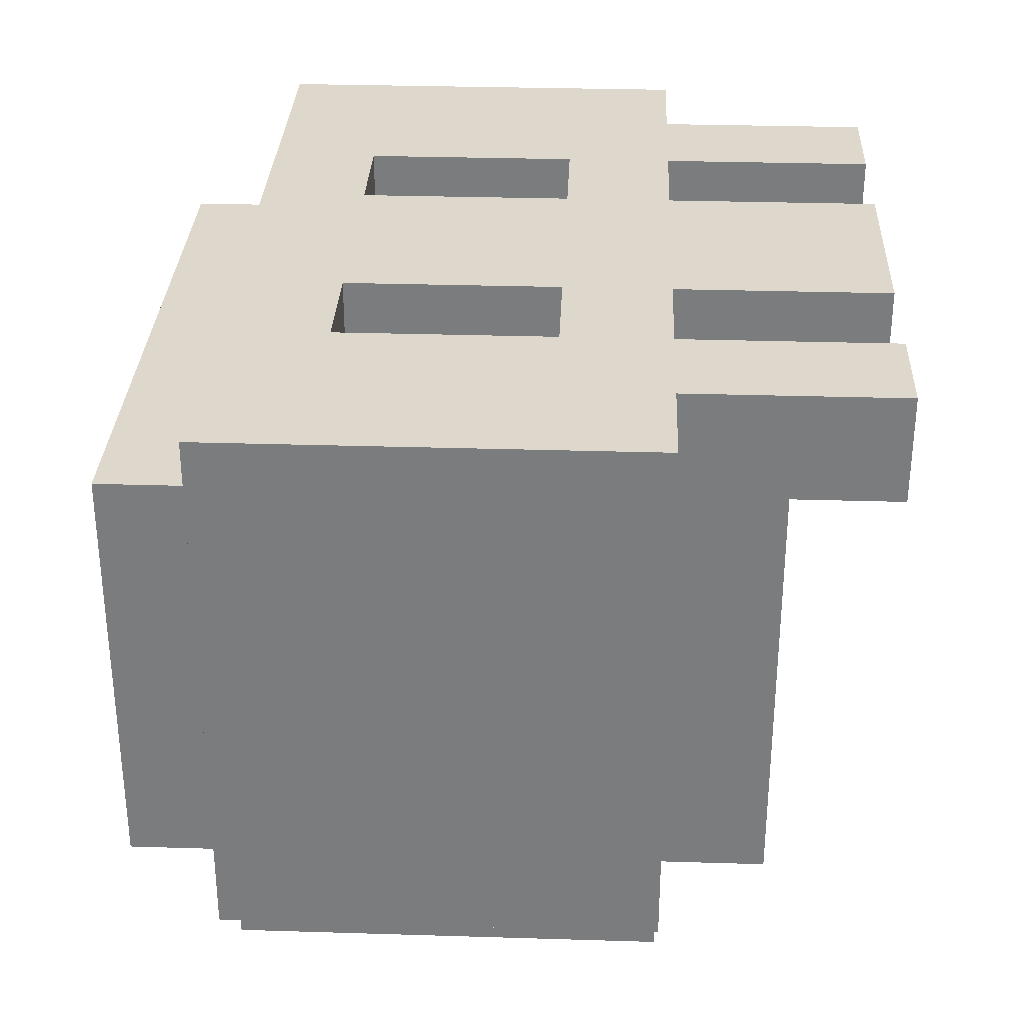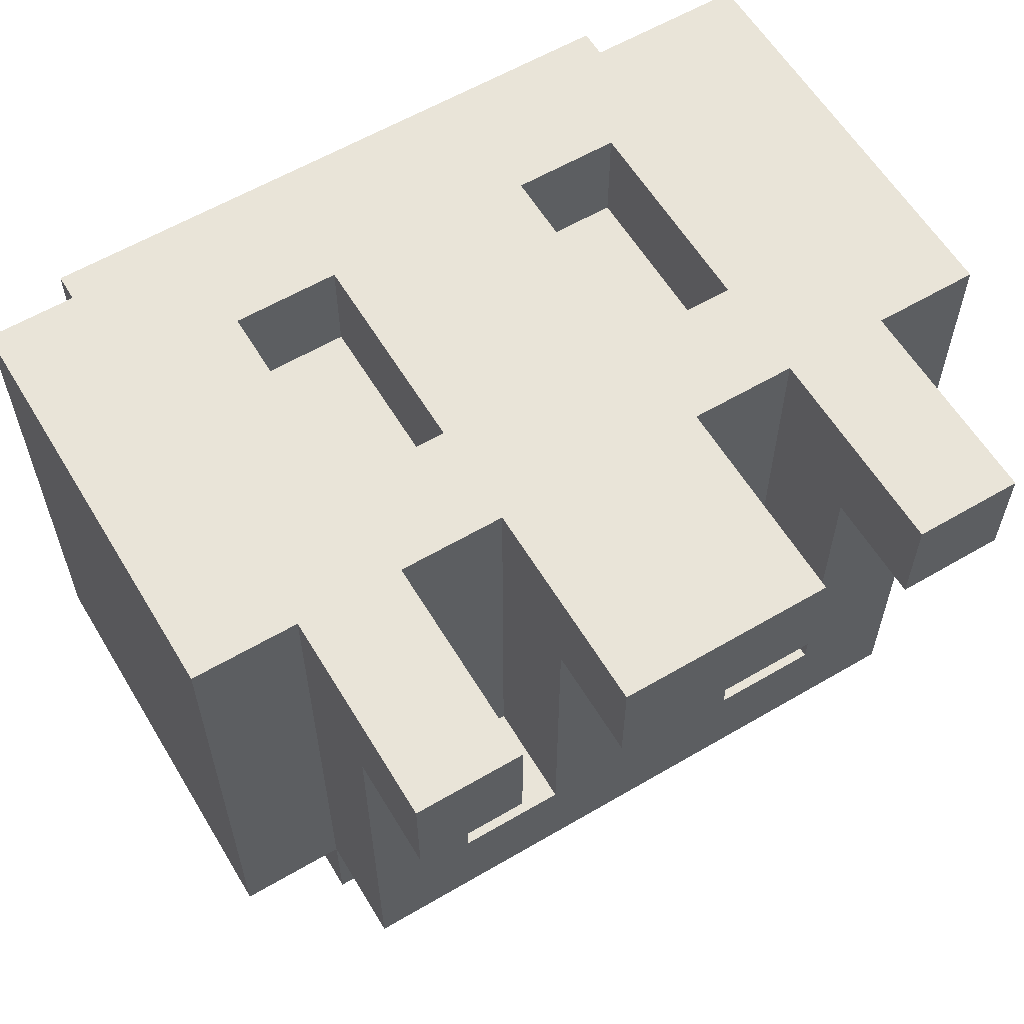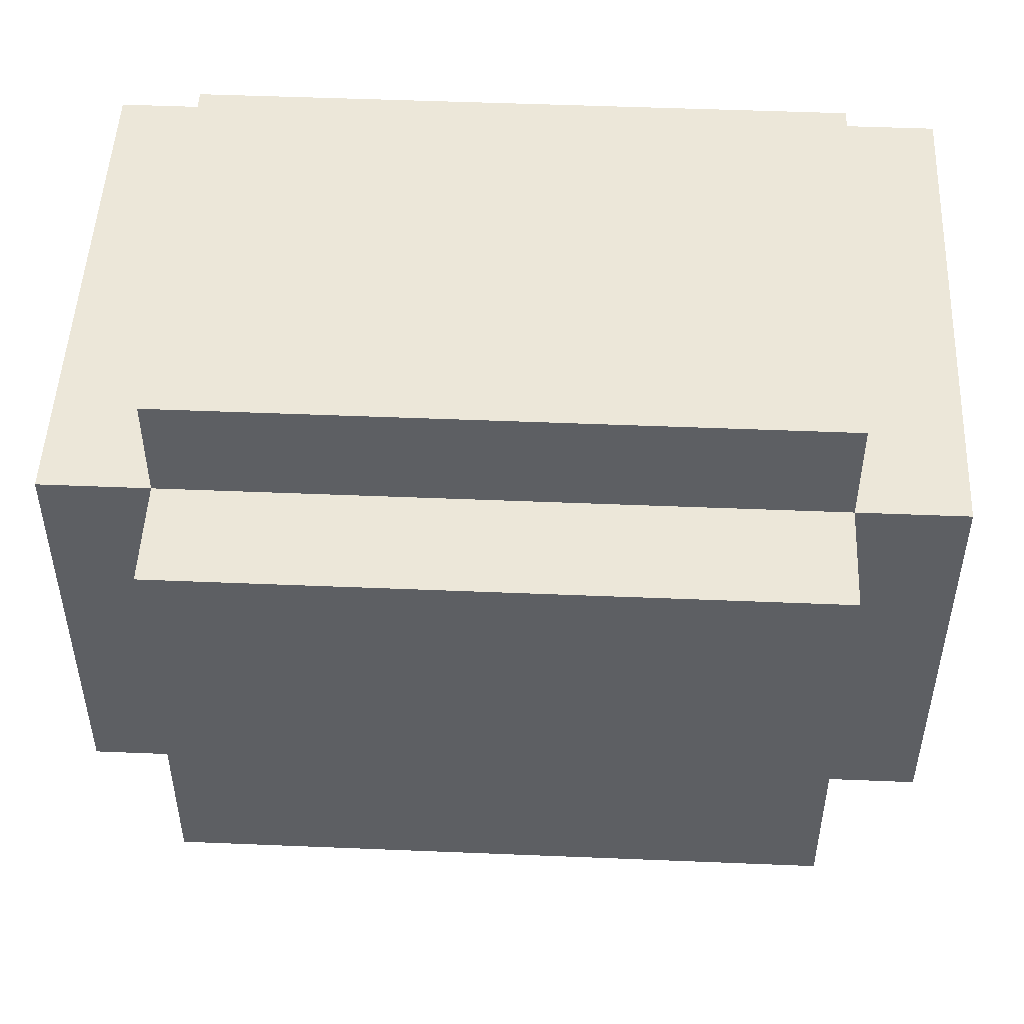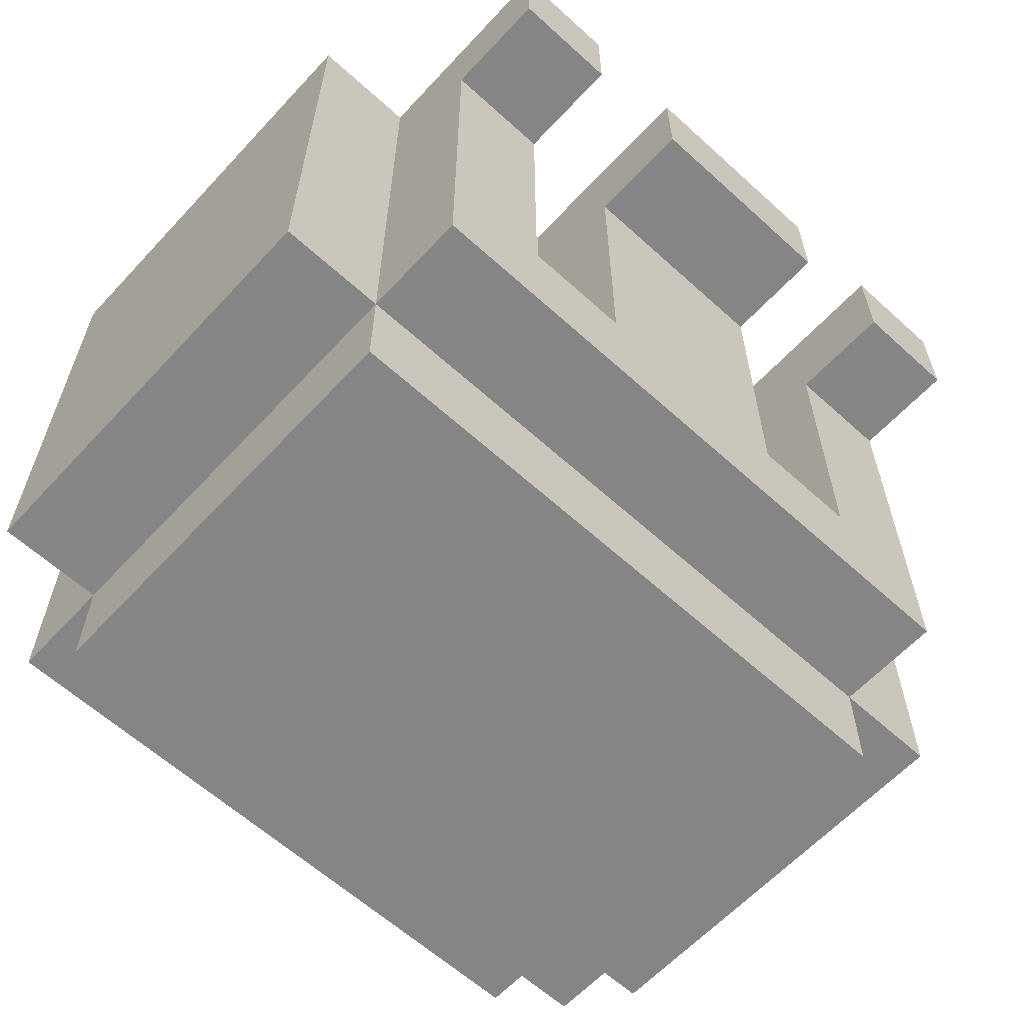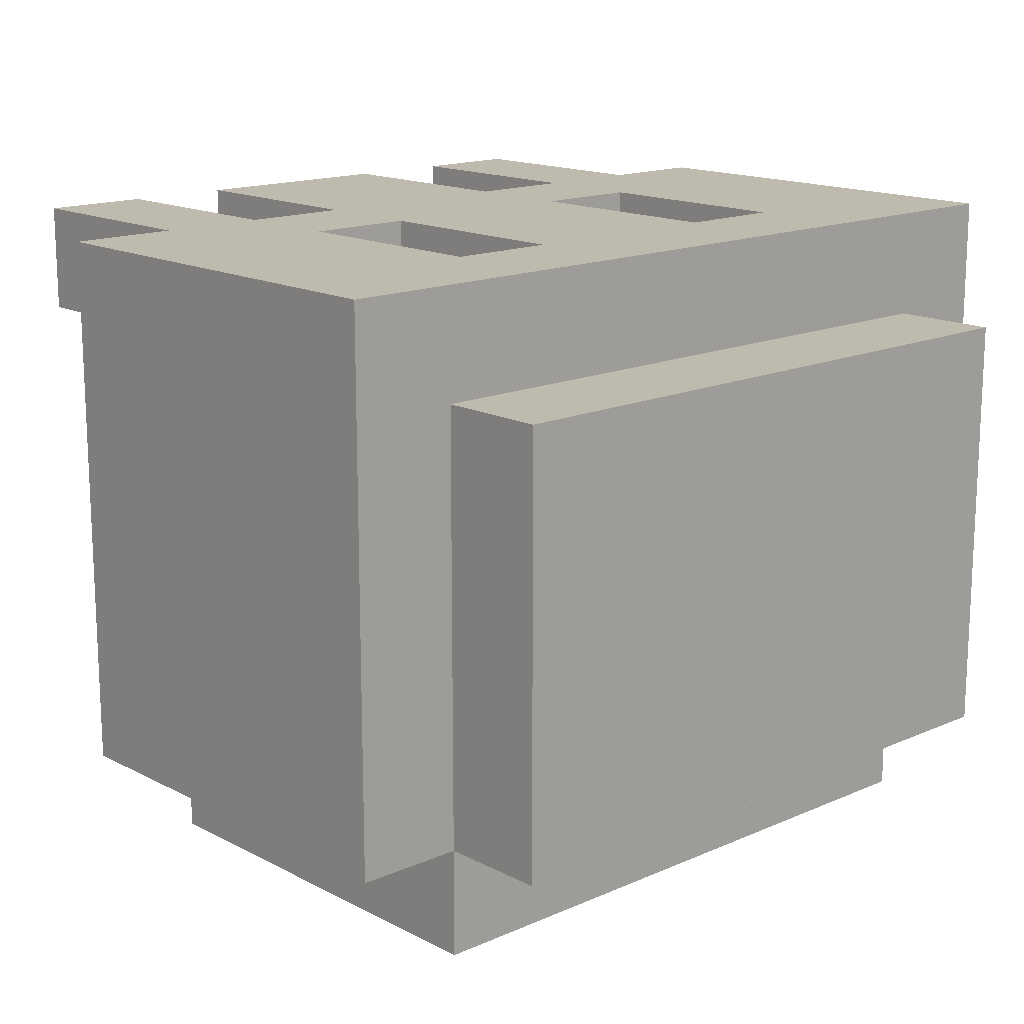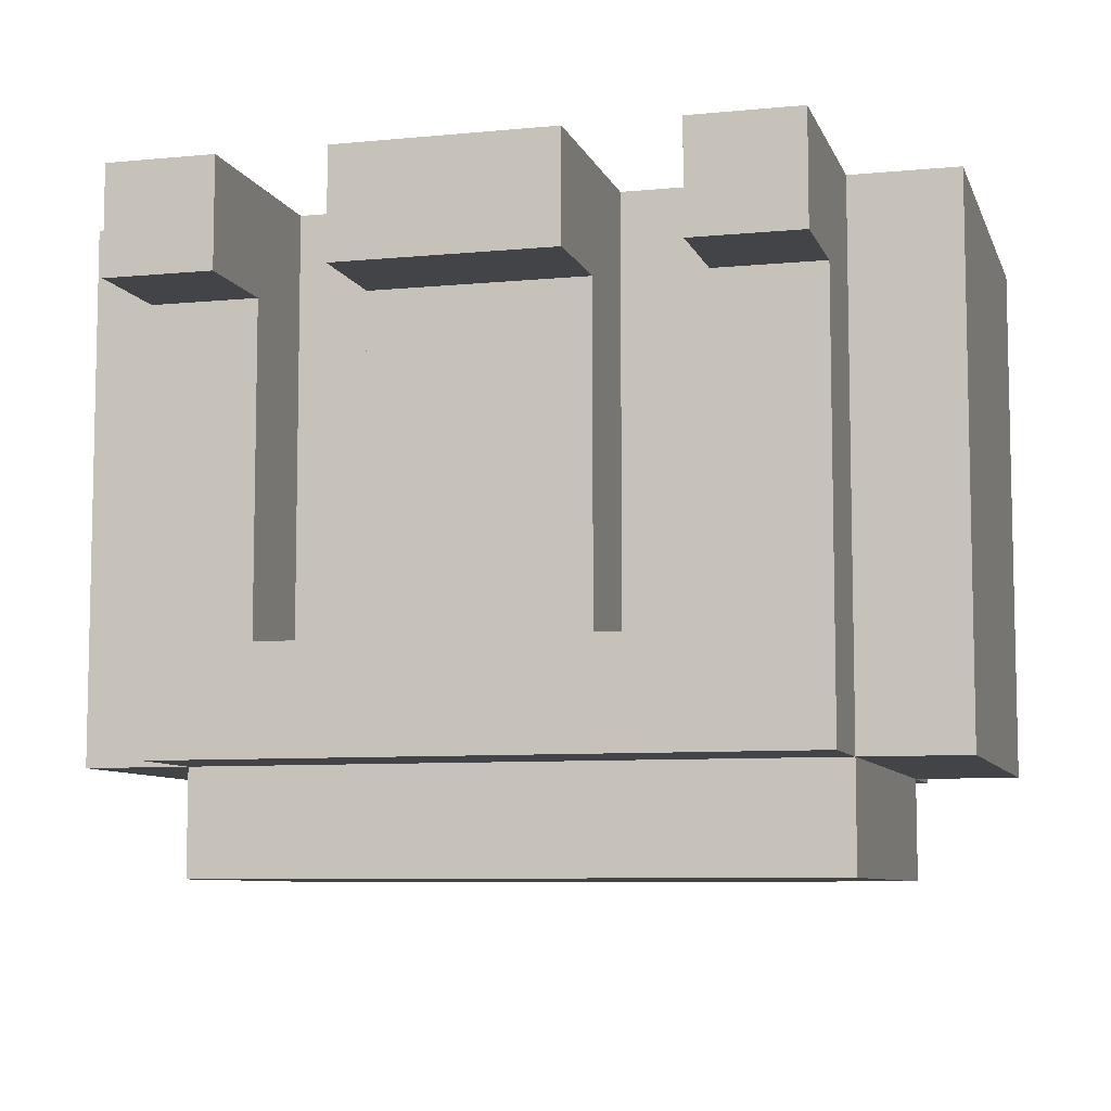
<metadata>
{"format":"obj","ext":"obj","renderer":"f3d","projection":"perspective","resolution":1024,"background":"white","views":[{"elev":31.1,"azim":-87.5,"up":"+Z"},{"elev":59.8,"azim":-31.0,"up":"+Z"},{"elev":49.6,"azim":-177.4,"up":"+Y"},{"elev":-61.7,"azim":-42.7,"up":"+Z"},{"elev":15.5,"azim":137.3,"up":"+Z"},{"elev":-7.8,"azim":15.2,"up":"+Z"}]}
</metadata>
<code>
g Skull
v -4 4 2
v -4 4 -3
v -4 8 2
v -4 8 -3
v -3 2 2
v -3 2 1
v -3 3 1
v -3 3 -3
v -3 4 2
v -3 4 -3
v -3 4 -4
v -3 8 1
v -3 8 -3
v -3 8 -4
v -3 9 1
v -3 9 -3
v -1 2 2
v -1 2 1
v -1 3 1
v -1 3 -2
v -1 4 2
v -1 4 -2
v -1 5 2
v -1 5 1
v -1 7 2
v -1 7 1
v 2 2 2
v 2 2 1
v 2 3 1
v 2 3 -2
v 2 4 2
v 2 4 -2
v 2 5 2
v 2 5 1
v 2 7 2
v 2 7 1
v -2 2 2
v -2 2 1
v -2 3 1
v -2 3 -2
v -2 4 2
v -2 4 -2
v -2 5 2
v -2 5 1
v -2 7 2
v -2 7 1
v 1 2 2
v 1 2 1
v 1 3 1
v 1 3 -2
v 1 4 2
v 1 4 -2
v 1 5 2
v 1 5 1
v 1 7 2
v 1 7 1
v 3 2 2
v 3 2 1
v 3 3 1
v 3 3 -3
v 3 4 2
v 3 4 -3
v 3 4 -4
v 3 8 1
v 3 8 -3
v 3 8 -4
v 3 9 1
v 3 9 -3
v 4 4 2
v 4 4 -3
v 4 8 2
v 4 8 -3
v -4 4 2
v -4 8 2
v -3 2 2
v -3 4 2
v -2 2 2
v -2 4 2
v -2 5 2
v -2 7 2
v -1 2 2
v -1 4 2
v -1 5 2
v -1 7 2
v 1 2 2
v 1 4 2
v 1 5 2
v 1 7 2
v 2 2 2
v 2 4 2
v 2 5 2
v 2 7 2
v 3 2 2
v 3 4 2
v 4 4 2
v 4 8 2
v -3 8 1
v -3 9 1
v -2 5 1
v -2 7 1
v -1 5 1
v -1 7 1
v 1 5 1
v 1 7 1
v 2 5 1
v 2 7 1
v 3 8 1
v 3 9 1
v -2 3 -2
v -2 4 -2
v -1 3 -2
v -1 4 -2
v 1 3 -2
v 1 4 -2
v 2 3 -2
v 2 4 -2
v -3 2 1
v -3 3 1
v -2 2 1
v -2 3 1
v -1 2 1
v -1 3 1
v 1 2 1
v 1 3 1
v 2 2 1
v 2 3 1
v 3 2 1
v 3 3 1
v -4 4 -3
v -4 8 -3
v -3 3 -3
v -3 4 -3
v -3 8 -3
v -3 9 -3
v 3 3 -3
v 3 4 -3
v 3 8 -3
v 3 9 -3
v 4 4 -3
v 4 8 -3
v -3 4 -4
v -3 8 -4
v 3 4 -4
v 3 8 -4
v -3 2 2
v -2 2 2
v -1 2 2
v 1 2 2
v 2 2 2
v 3 2 2
v -3 2 1
v -2 2 1
v -1 2 1
v 1 2 1
v 2 2 1
v 3 2 1
v -3 3 1
v -2 3 1
v -1 3 1
v 1 3 1
v 2 3 1
v 3 3 1
v -2 3 -2
v -1 3 -2
v 1 3 -2
v 2 3 -2
v -3 3 -3
v 3 3 -3
v -4 4 2
v -3 4 2
v -2 4 2
v -1 4 2
v 1 4 2
v 2 4 2
v 3 4 2
v 4 4 2
v -2 4 -2
v -1 4 -2
v 1 4 -2
v 2 4 -2
v -4 4 -3
v -3 4 -3
v 3 4 -3
v 4 4 -3
v -3 4 -4
v 3 4 -4
v -2 7 2
v -1 7 2
v 1 7 2
v 2 7 2
v -2 7 1
v -1 7 1
v 1 7 1
v 2 7 1
v -2 5 2
v -1 5 2
v 1 5 2
v 2 5 2
v -2 5 1
v -1 5 1
v 1 5 1
v 2 5 1
v -4 8 2
v 4 8 2
v -3 8 1
v 3 8 1
v -4 8 -3
v -3 8 -3
v 3 8 -3
v 4 8 -3
v -3 8 -4
v 3 8 -4
v -3 9 1
v 3 9 1
v -3 9 -3
v 3 9 -3
f 3 2 1
f 4 2 3
f 7 6 5
f 9 7 5
f 9 8 7
f 10 8 9
f 13 11 10
f 14 11 13
f 15 13 12
f 16 13 15
f 19 18 17
f 21 19 17
f 21 20 19
f 22 20 21
f 25 24 23
f 26 24 25
f 29 28 27
f 31 29 27
f 31 30 29
f 32 30 31
f 35 34 33
f 36 34 35
f 37 38 39
f 37 39 41
f 39 40 41
f 41 40 42
f 43 44 45
f 45 44 46
f 47 48 49
f 47 49 51
f 49 50 51
f 51 50 52
f 53 54 55
f 55 54 56
f 57 58 59
f 57 59 61
f 59 60 61
f 61 60 62
f 62 63 65
f 65 63 66
f 64 65 67
f 67 65 68
f 69 70 71
f 71 70 72
f 76 74 73
f 77 76 75
f 78 74 76
f 78 76 77
f 79 74 78
f 80 74 79
f 82 79 78
f 83 79 82
f 84 74 80
f 85 83 82
f 85 84 83
f 85 82 81
f 86 84 85
f 87 84 86
f 88 74 84
f 88 84 87
f 90 87 86
f 91 87 90
f 92 74 88
f 93 91 90
f 93 92 91
f 93 90 89
f 94 92 93
f 95 92 94
f 96 74 92
f 96 92 95
f 101 100 99
f 102 100 101
f 105 104 103
f 106 104 105
f 107 98 97
f 108 98 107
f 111 110 109
f 112 110 111
f 115 114 113
f 116 114 115
f 117 118 119
f 119 118 120
f 121 122 123
f 123 122 124
f 125 126 127
f 127 126 128
f 129 130 132
f 132 130 133
f 131 132 135
f 135 132 136
f 133 134 137
f 137 134 138
f 136 137 139
f 139 137 140
f 141 142 143
f 143 142 144
f 151 146 145
f 152 146 151
f 153 148 147
f 154 148 153
f 155 150 149
f 156 150 155
f 163 158 157
f 164 160 159
f 165 160 164
f 166 162 161
f 167 165 164
f 167 166 165
f 167 163 157
f 167 164 163
f 168 162 166
f 168 166 167
f 177 172 171
f 178 172 177
f 179 174 173
f 180 174 179
f 181 170 169
f 182 170 181
f 183 176 175
f 184 176 183
f 185 183 182
f 186 183 185
f 191 188 187
f 192 188 191
f 193 190 189
f 194 190 193
f 195 196 199
f 199 196 200
f 197 198 201
f 201 198 202
f 203 204 205
f 205 204 206
f 203 205 207
f 207 205 208
f 206 204 209
f 209 204 210
f 208 209 211
f 211 209 212
f 213 214 215
f 215 214 216

</code>
